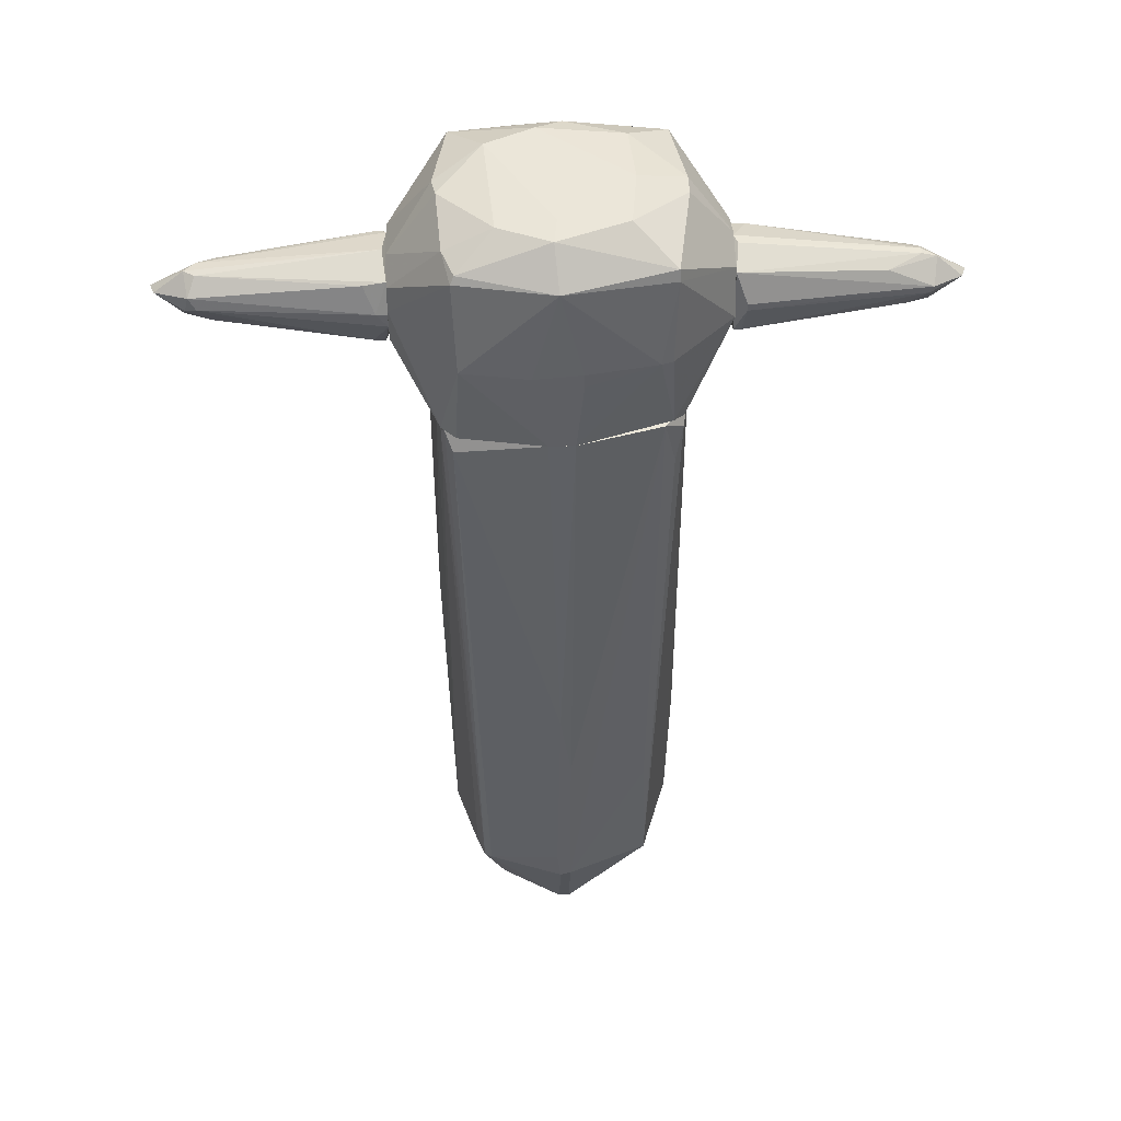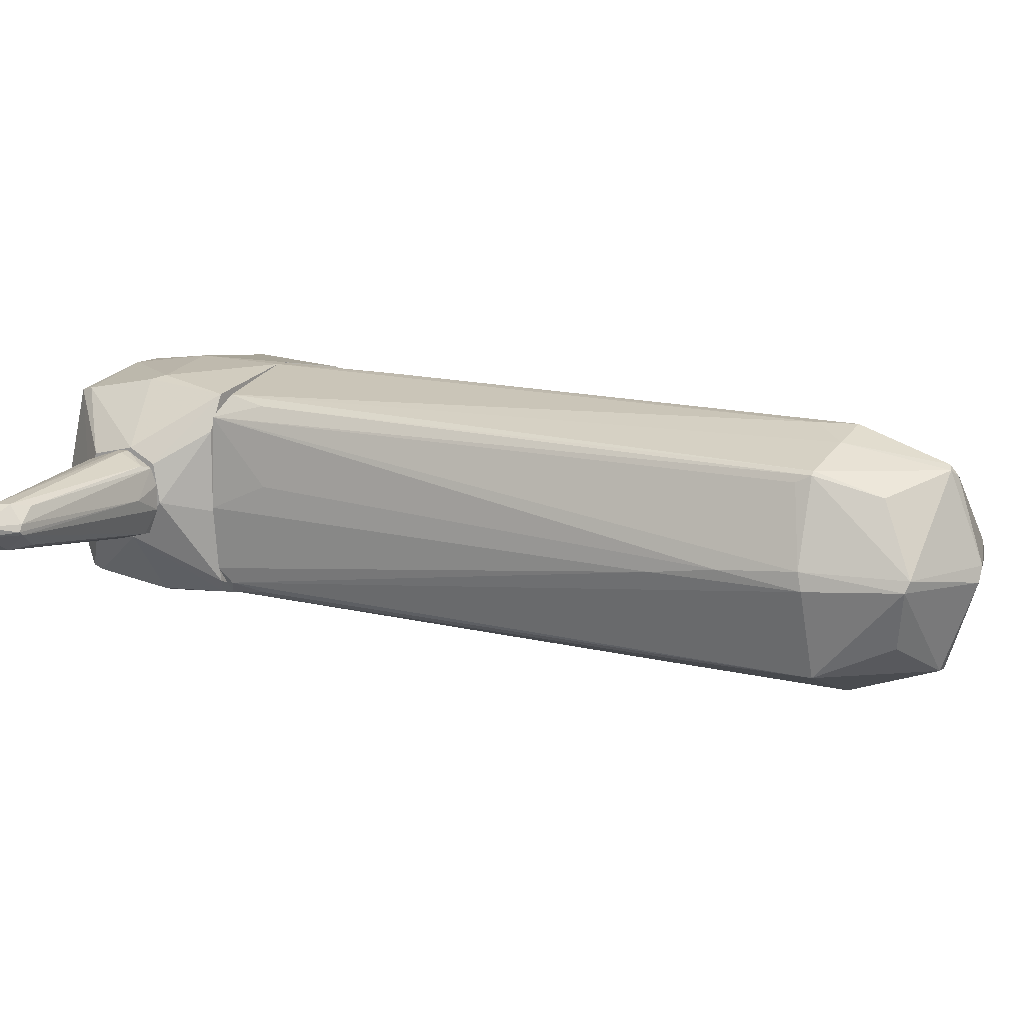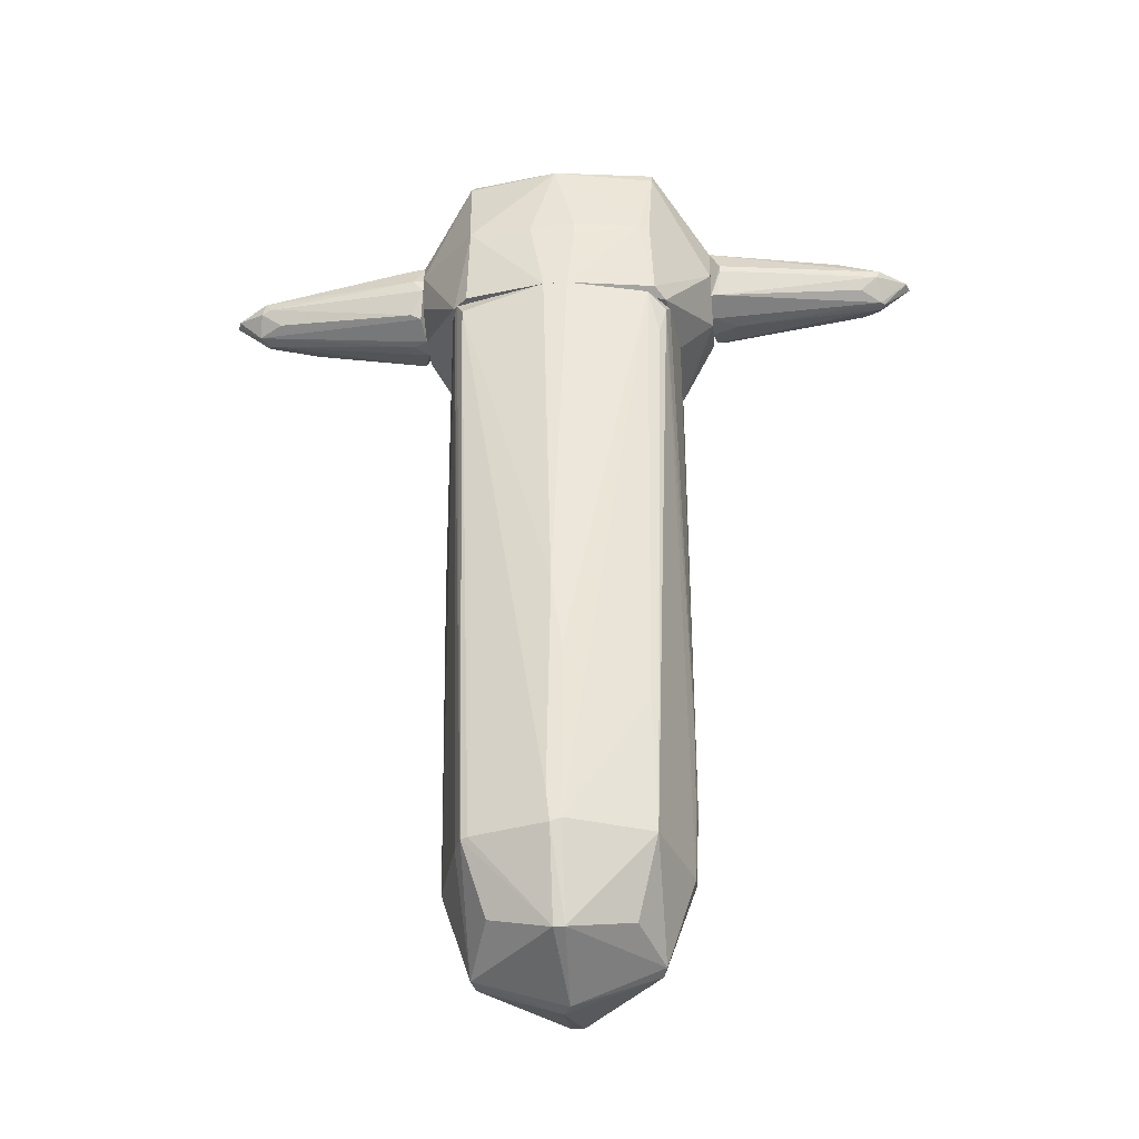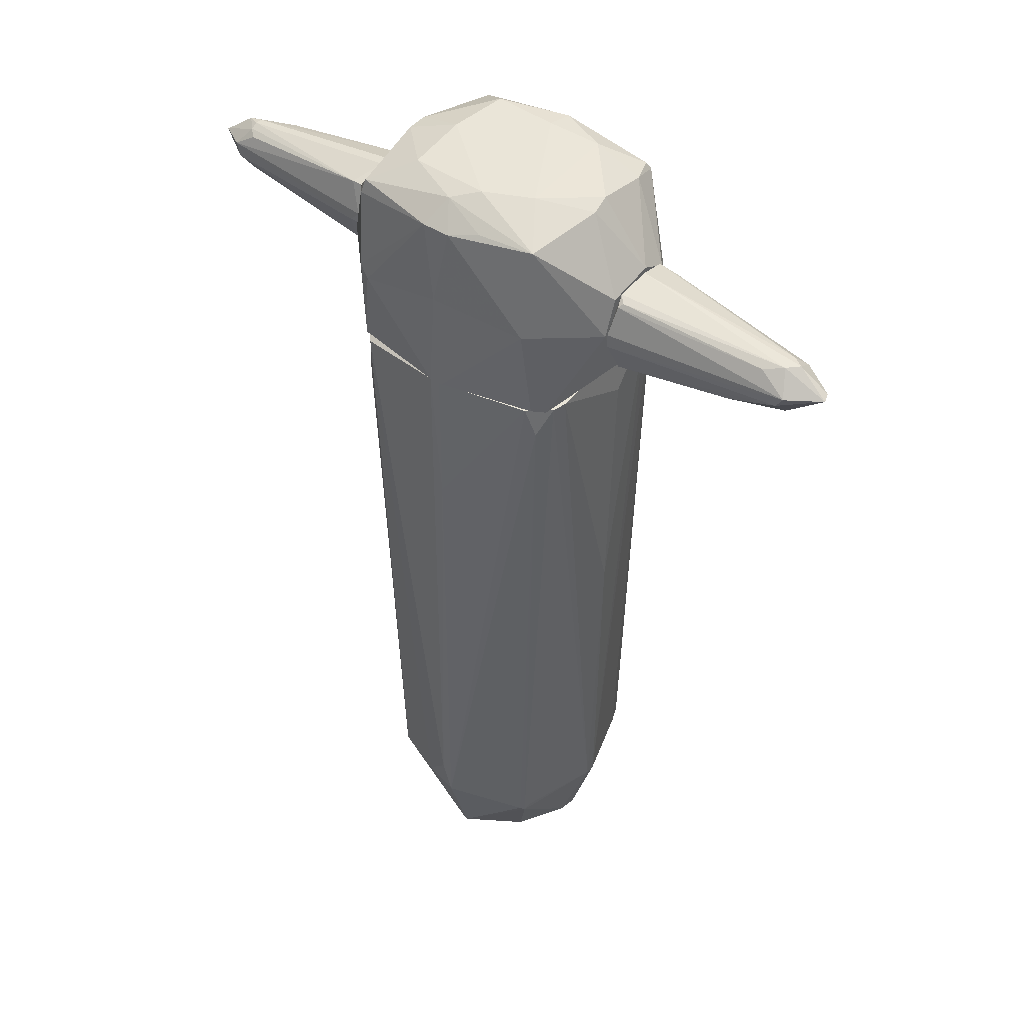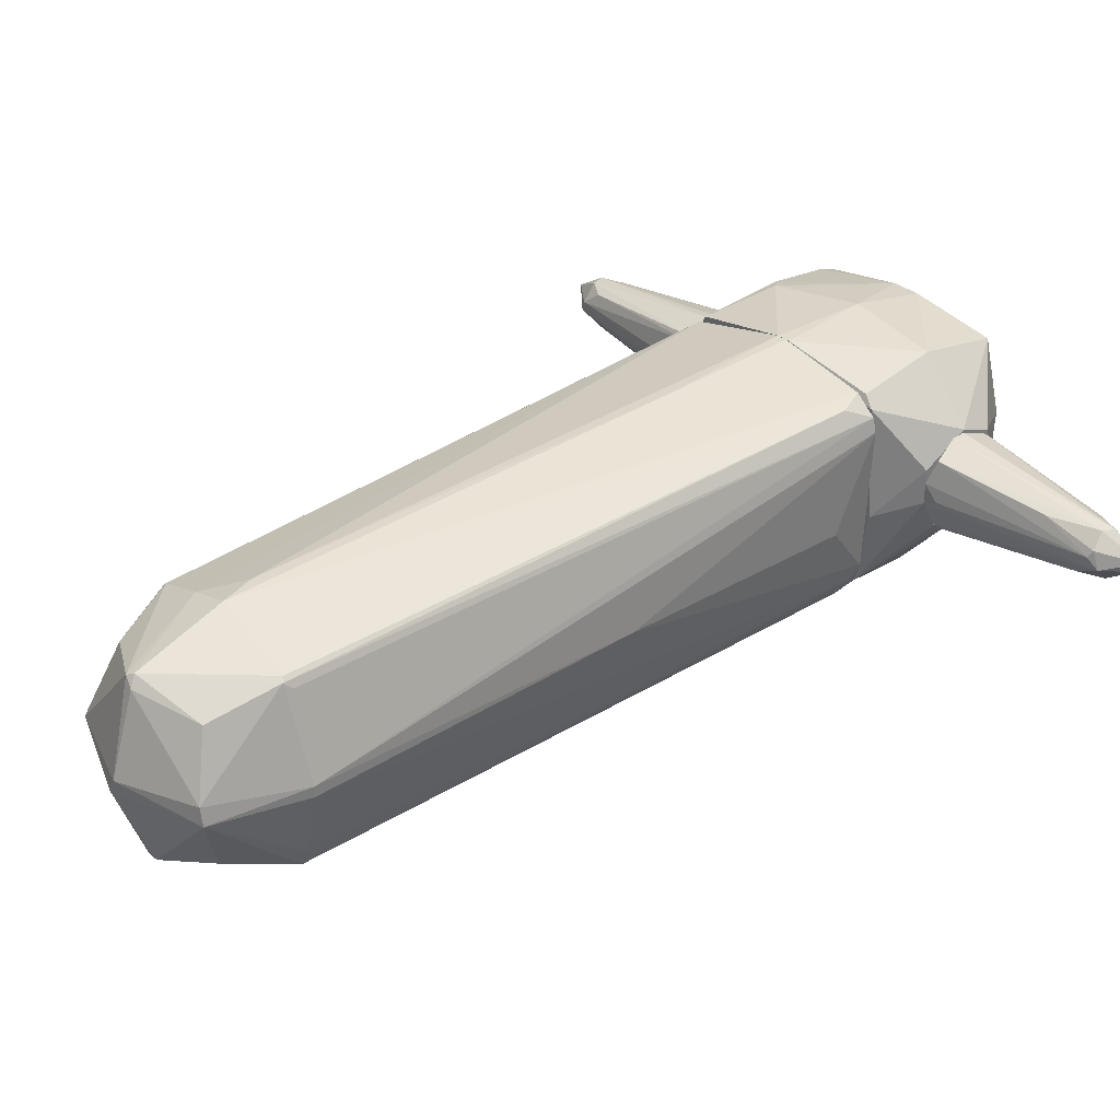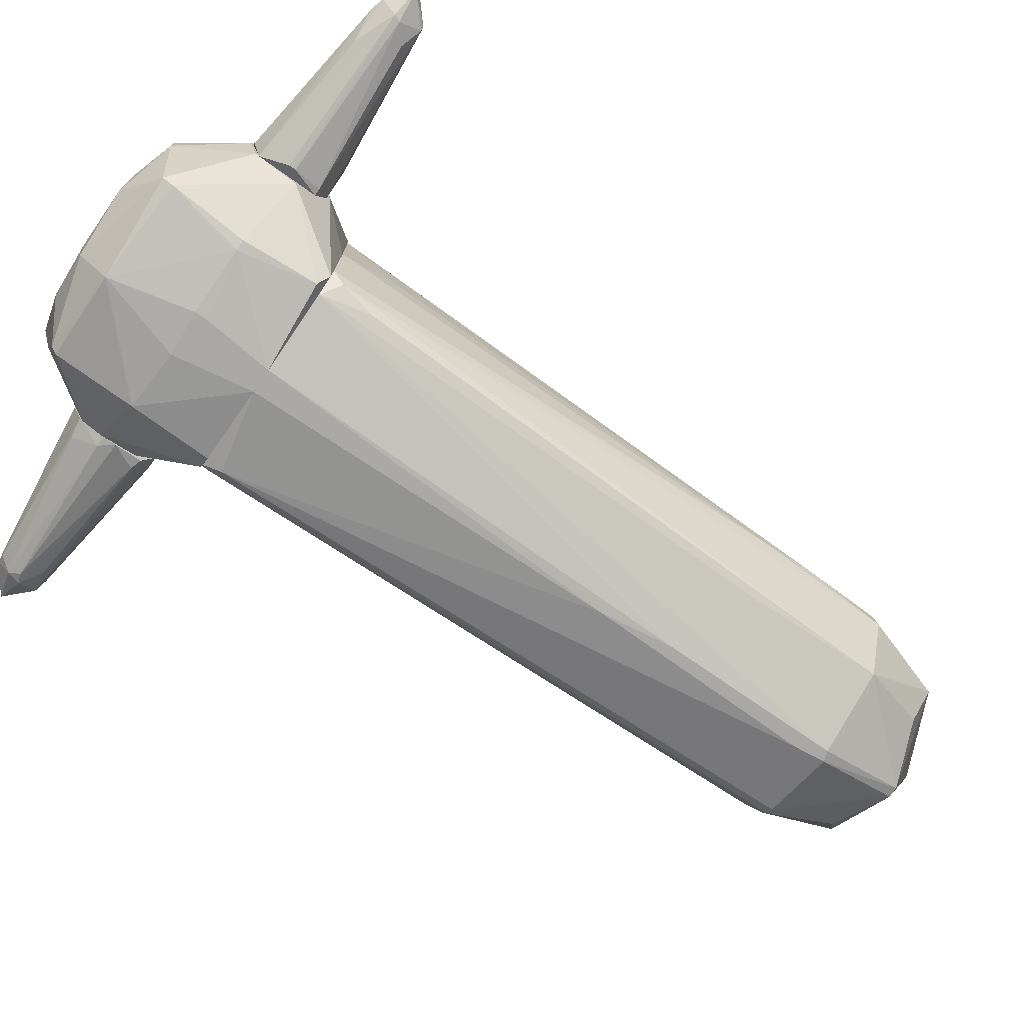
<metadata>
{"format":"obj","ext":"obj","renderer":"f3d","projection":"perspective","resolution":1024,"background":"white","views":[{"elev":47.5,"azim":177.5,"up":"+Y"},{"elev":12.3,"azim":-58.7,"up":"+Z"},{"elev":-37.5,"azim":-174.6,"up":"+Y"},{"elev":44.6,"azim":37.1,"up":"+Y"},{"elev":33.3,"azim":47.9,"up":"+Z"},{"elev":-75.1,"azim":-124.8,"up":"+Z"}]}
</metadata>
<code>
o convex_0
v -0.8491 1.628 -0.7973
v 0.03004 2.039 0.9906
v -0.05776 2.039 0.9906
v 0.03004 -4.292 -0.006422
v 0.8802 2.039 -0.8268
v -0.7613 -3.265 0.6972
v 0.7042 -3.353 0.6972
v 0.03004 -3.325 -1.091
v -0.9664 2.039 0.6679
v -0.9664 -3.295 -0.1232
v 0.968 2.039 0.6972
v 0.9387 -3.324 -0.1232
v -0.08703 2.039 -1.032
v -0.7319 -3.295 -0.8266
v 0.000777 -3.295 0.9613
v 0.7042 -3.295 -0.856
v -0.9371 2.039 -0.6215
v -0.8199 1.951 0.8437
v 0.8802 1.804 0.8146
v -0.05776 -4.028 -0.8268
v 0.7042 -4.057 -0.123
v -0.7026 -4.028 -0.006219
v 0.000777 -4.028 0.7268
v 0.9974 1.658 -0.1818
v 0.8214 1.892 -0.9146
v -0.9959 2.039 -0.09382
v -0.7613 2.039 -0.856
v -0.9959 -2.621 -0.03535
v -0.05776 -1.771 -1.091
v 0.9974 -0.4826 -0.09382
v 0.9387 -3.324 -0.03535
v -0.08703 -3.002 0.9613
v 0.9094 1.98 -0.7681
v 0.5284 -3.881 0.5214
v 0.9974 2.039 0.5801
v 0.03004 -1.155 -1.091
v 0.5284 -3.852 -0.6508
v -0.5561 -3.881 -0.5628
v -0.5853 -3.764 0.5508
v -0.05776 -3.295 -1.091
v 0.1178 2.039 -1.032
v -0.7319 -3.265 0.7266
v -0.9664 -3.266 0.02312
v -0.9079 1.922 -0.7388
v 0.6749 -3.324 0.7266
v 0.7922 2.039 0.8439
v 0.03004 -4.028 -0.8268
v 0.6749 -4.057 0.02312
v 0.7629 -3.295 -0.7095
v -0.7319 -3.999 -0.09382
v -0.02849 -4.292 -0.1232
v -0.05776 -4.057 0.6974
v 0.9387 2.039 -0.6508
v 0.03004 0.8369 0.9906
v -0.9959 -2.064 -0.1232
v 0.6454 -3.295 -0.8853
v -0.7026 -2.152 -0.856
v -0.9959 1.511 0.1403
v 0.7334 -3.295 0.6388
v 0.05931 -3.061 -1.091
v -0.7906 -3.149 0.6388
v -0.3216 -3.295 0.8733
v 0.03004 -4.086 0.6388
v -0.8786 1.599 0.7853
f 42 18 64
f 3 2 9
f 9 2 13
f 9 13 17
f 3 9 18
f 7 11 19
f 5 16 25
f 9 17 26
f 17 13 27
f 27 13 29
f 21 12 31
f 12 30 31
f 3 18 32
f 16 5 33
f 7 23 34
f 30 24 35
f 11 31 35
f 31 30 35
f 8 29 36
f 29 13 36
f 16 21 37
f 14 20 38
f 6 22 39
f 8 20 40
f 20 14 40
f 29 8 40
f 27 29 40
f 13 5 41
f 5 25 41
f 36 13 41
f 25 36 41
f 6 39 42
f 22 6 43
f 9 28 43
f 28 10 43
f 1 14 44
f 14 10 44
f 27 1 44
f 17 27 44
f 7 19 45
f 19 15 45
f 15 23 45
f 23 7 45
f 13 2 46
f 5 13 46
f 19 11 46
f 15 19 46
f 11 35 46
f 20 8 47
f 16 37 47
f 37 21 47
f 4 21 48
f 31 7 48
f 21 31 48
f 7 34 48
f 21 16 49
f 12 21 49
f 16 33 49
f 33 12 49
f 10 14 50
f 14 38 50
f 38 20 50
f 22 43 50
f 43 10 50
f 21 4 51
f 4 22 51
f 20 47 51
f 47 21 51
f 50 20 51
f 22 50 51
f 22 4 52
f 39 22 52
f 42 39 52
f 30 12 53
f 24 30 53
f 33 5 53
f 12 33 53
f 35 24 53
f 5 46 53
f 46 35 53
f 2 3 54
f 3 32 54
f 32 15 54
f 46 2 54
f 15 46 54
f 26 17 55
f 10 28 55
f 28 26 55
f 44 10 55
f 17 44 55
f 25 16 56
f 47 8 56
f 16 47 56
f 14 1 57
f 1 27 57
f 40 14 57
f 27 40 57
f 9 26 58
f 28 9 58
f 26 28 58
f 11 7 59
f 7 31 59
f 31 11 59
f 36 25 60
f 8 36 60
f 56 8 60
f 25 56 60
f 6 9 61
f 43 6 61
f 9 43 61
f 23 15 62
f 15 32 62
f 32 18 62
f 18 42 62
f 52 23 62
f 42 52 62
f 34 23 63
f 4 48 63
f 48 34 63
f 52 4 63
f 23 52 63
f 9 6 64
f 18 9 64
f 6 42 64
o convex_1
v -1.289 2.684 0.375
v -1.377 2.714 -0.3578
v -1.377 2.772 -0.3578
v -3.048 2.714 0.05251
v -1.289 3.095 0.05251
v -1.289 2.391 -0.09397
v -2.813 2.508 -0.006026
v -2.784 2.743 -0.1819
v -1.407 2.45 0.2871
v -2.813 2.743 0.1991
v -1.289 3.007 -0.2699
v -2.696 2.919 -0.006026
v -1.407 3.007 0.2871
v -1.289 2.479 -0.2991
v -2.784 2.626 0.1991
v -1.289 2.391 0.1112
v -2.608 2.567 -0.1526
v -2.696 2.889 0.1112
v -1.289 2.772 0.375
v -2.637 2.538 0.1698
v -1.319 3.095 -0.03529
v -2.432 2.889 -0.1526
v -2.754 2.684 -0.1819
v -1.319 2.42 0.2577
v -2.696 2.919 0.05251
v -1.524 2.391 0.02324
v -2.784 2.508 0.05251
v -3.018 2.714 -0.03529
v -1.348 2.479 -0.2991
v -1.377 2.684 0.375
v -2.784 2.508 -0.03529
v -1.289 3.007 0.2871
v -2.813 2.889 -0.006026
v -2.637 2.86 0.1698
f 77 82 98
f 69 65 70
f 67 66 72
f 69 70 75
f 67 72 75
f 66 67 78
f 67 75 78
f 75 70 78
f 74 68 79
f 70 65 80
f 68 74 82
f 65 69 83
f 77 74 83
f 73 79 84
f 69 75 85
f 75 76 85
f 75 72 86
f 76 75 86
f 72 66 87
f 65 73 88
f 80 65 88
f 73 84 88
f 77 69 89
f 82 77 89
f 69 85 89
f 85 76 89
f 70 80 90
f 80 88 90
f 90 88 91
f 68 71 91
f 79 68 91
f 84 79 91
f 88 84 91
f 71 90 91
f 71 68 92
f 72 87 92
f 66 78 93
f 78 70 93
f 87 66 93
f 81 87 93
f 73 65 94
f 79 73 94
f 74 79 94
f 65 83 94
f 83 74 94
f 87 81 95
f 70 90 95
f 90 71 95
f 71 92 95
f 92 87 95
f 93 70 95
f 81 93 95
f 69 77 96
f 83 69 96
f 77 83 96
f 68 82 97
f 86 72 97
f 76 86 97
f 89 76 97
f 82 89 97
f 92 68 97
f 72 92 97
f 74 77 98
f 82 74 98
o convex_2
v 0.3231 3.563 0.8146
v -0.1457 2.626 -1.032
v -0.1457 2.743 -1.032
v -1.289 2.655 0.4042
v 0.9387 2.039 0.756
v 0.7627 3.505 -0.7974
v -0.82 3.505 -0.7972
v -0.9078 2.039 -0.7386
v 0.7919 2.039 -0.9146
v -0.8492 2.039 0.8439
v 1.261 3.065 0.3163
v -0.8492 3.534 0.756
v 0.5283 3.739 0.3749
v 1.261 2.508 -0.3284
v 0.000585 2.889 0.9906
v -0.4974 3.739 -0.5337
v -1.289 3.036 -0.2405
v 0.7919 3.563 0.756
v -1.289 2.362 -0.03516
v 0.88 3.651 -0.06446
v 0.05925 2.039 0.9906
v 0.7919 2.831 0.9025
v 0.03004 3.446 -0.9732
v 1.261 3.007 -0.3284
v 0.7627 2.743 -0.9732
v -0.937 3.622 0.08165
v -0.08704 2.039 -1.032
v -0.7905 2.743 -0.9146
v -0.5266 3.71 0.4923
v -0.82 2.802 0.9025
v 1.261 2.362 0.2284
v 0.05925 3.71 -0.7095
v -1.289 3.036 0.3161
v -1.289 2.655 -0.3577
v -0.1457 3.505 0.9025
v 0.9093 2.039 -0.7974
v 1.261 2.772 0.4335
v -0.9957 2.039 0.5507
v 0.1471 3.739 0.5509
v 0.4696 3.71 -0.5335
v -0.82 2.098 -0.856
v 0.8506 2.069 0.8439
v 1.261 2.831 -0.387
v 0.9971 2.039 -0.1817
v 0.08846 3.505 0.9025
v 0.7919 3.446 -0.8267
v -0.7318 2.714 0.9318
v -0.937 3.622 -0.09376
v 0.2352 2.714 -1.032
v -0.05783 3.681 0.6974
v 1.261 3.124 -0.09376
v -0.8786 3.417 0.7851
v 0.9093 3.622 0.111
v 0.1179 2.039 -1.032
v -1.289 2.421 0.287
v -1.289 3.124 0.05235
v 1.261 2.362 -0.06446
v -0.5561 3.739 -0.03516
v -0.7026 2.743 -0.9439
v 0.8506 3.534 -0.5628
v -0.9957 2.039 -0.1231
v -0.82 3.417 -0.8267
v -0.05783 2.039 0.9906
v 0.03004 3.739 -0.504
f 138 130 162
f 103 106 107
f 106 103 108
f 102 115 117
f 108 103 119
f 113 119 120
f 109 112 122
f 100 101 125
f 107 106 125
f 124 110 127
f 102 108 128
f 112 109 129
f 105 114 130
f 121 105 130
f 104 121 130
f 115 102 131
f 106 117 132
f 117 115 132
f 103 107 134
f 107 123 134
f 109 116 135
f 120 103 135
f 116 120 135
f 103 129 135
f 129 109 135
f 106 108 136
f 111 114 137
f 116 111 137
f 111 118 138
f 104 130 138
f 125 106 139
f 106 132 139
f 132 126 139
f 119 103 140
f 120 119 140
f 103 120 140
f 122 112 141
f 112 134 141
f 134 123 141
f 129 103 142
f 103 134 142
f 116 99 143
f 113 120 143
f 120 116 143
f 133 113 143
f 121 104 144
f 123 121 144
f 122 141 144
f 141 123 144
f 128 108 145
f 113 133 145
f 133 128 145
f 114 105 146
f 105 115 146
f 101 121 147
f 121 123 147
f 125 101 147
f 99 116 148
f 127 110 148
f 110 133 148
f 116 137 148
f 137 127 148
f 143 99 148
f 133 143 148
f 109 122 149
f 102 128 150
f 131 102 150
f 110 131 150
f 133 110 150
f 128 133 150
f 116 109 151
f 111 116 151
f 118 111 151
f 149 118 151
f 109 149 151
f 123 107 152
f 107 125 152
f 147 123 152
f 125 147 152
f 108 102 153
f 102 117 153
f 136 108 153
f 117 136 153
f 110 124 154
f 131 110 154
f 115 131 154
f 146 115 154
f 124 146 154
f 112 129 155
f 134 112 155
f 129 142 155
f 142 134 155
f 124 127 156
f 137 114 156
f 127 137 156
f 114 146 156
f 146 124 156
f 101 100 157
f 121 101 157
f 100 125 157
f 125 139 157
f 139 126 157
f 104 138 158
f 138 118 158
f 144 104 158
f 122 144 158
f 118 149 158
f 149 122 158
f 117 106 159
f 106 136 159
f 136 117 159
f 115 105 160
f 105 121 160
f 132 115 160
f 126 132 160
f 121 157 160
f 157 126 160
f 108 119 161
f 119 113 161
f 145 108 161
f 113 145 161
f 114 111 162
f 130 114 162
f 111 138 162
o convex_3
v 2.522 2.743 0.2578
v 1.261 2.684 -0.3871
v 1.261 2.801 -0.3871
v 1.261 2.772 0.4043
v 1.261 2.362 0.1111
v 2.785 2.567 -0.03532
v 1.291 3.124 -0.03532
v 2.756 2.948 -0.006035
v 1.32 3.036 0.287
v 2.727 2.831 -0.1819
v 1.32 2.42 0.3163
v 1.379 2.479 -0.299
v 1.261 3.036 -0.299
v 2.727 2.567 0.1111
v 3.02 2.772 0.05253
v 2.756 2.714 -0.1819
v 2.756 2.772 0.2284
v 1.261 2.362 -0.06453
v 2.668 2.948 0.08174
v 2.697 2.684 0.2284
v 1.261 2.655 0.4043
v 2.697 2.538 0.05253
v 1.261 3.065 0.2284
v 2.668 2.948 -0.06453
v 1.349 2.801 -0.3871
v 2.58 2.596 -0.1526
v 2.668 2.743 -0.2112
v 2.287 2.538 0.2284
v 2.522 2.919 0.1698
v 1.291 3.007 0.3163
v 2.99 2.772 -0.03532
v 1.437 3.007 -0.299
v 1.291 2.45 -0.2698
v 1.379 2.362 -0.006035
f 168 184 196
f 165 164 166
f 166 164 167
f 165 166 175
f 176 168 177
f 166 163 179
f 167 164 180
f 170 169 181
f 177 170 181
f 179 177 181
f 176 177 182
f 179 163 182
f 177 179 182
f 163 166 183
f 166 167 183
f 167 173 183
f 182 163 183
f 173 182 183
f 173 167 184
f 168 176 184
f 175 166 185
f 169 175 185
f 181 169 185
f 171 181 185
f 169 170 186
f 170 172 186
f 175 169 186
f 164 165 187
f 165 175 187
f 168 174 188
f 174 178 188
f 178 168 188
f 174 164 189
f 172 178 189
f 178 174 189
f 164 187 189
f 187 172 189
f 182 173 190
f 176 182 190
f 173 184 190
f 184 176 190
f 181 171 191
f 179 181 191
f 166 179 192
f 185 166 192
f 171 185 192
f 191 171 192
f 179 191 192
f 172 170 193
f 170 177 193
f 177 168 193
f 178 172 193
f 168 178 193
f 186 172 194
f 175 186 194
f 187 175 194
f 172 187 194
f 164 174 195
f 174 168 195
f 180 164 195
f 168 180 195
f 167 180 196
f 180 168 196
f 184 167 196

</code>
